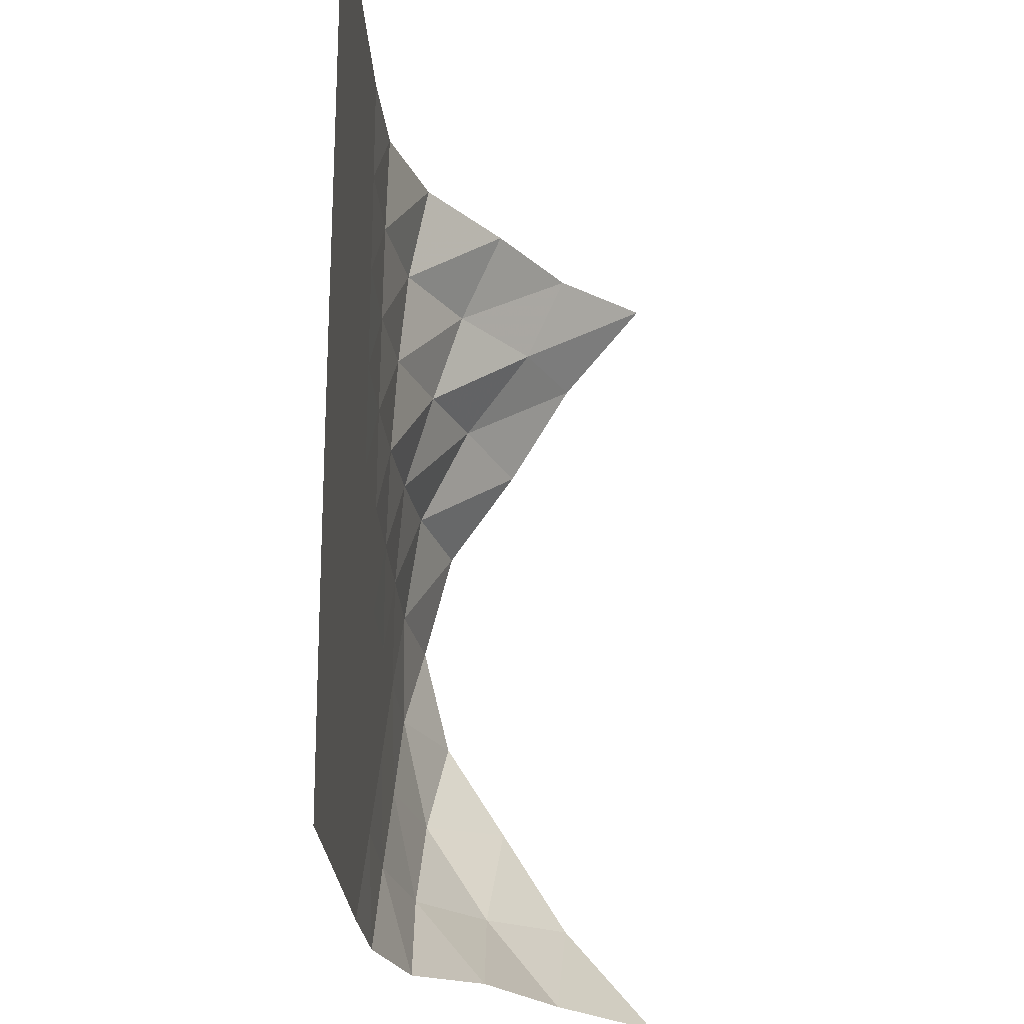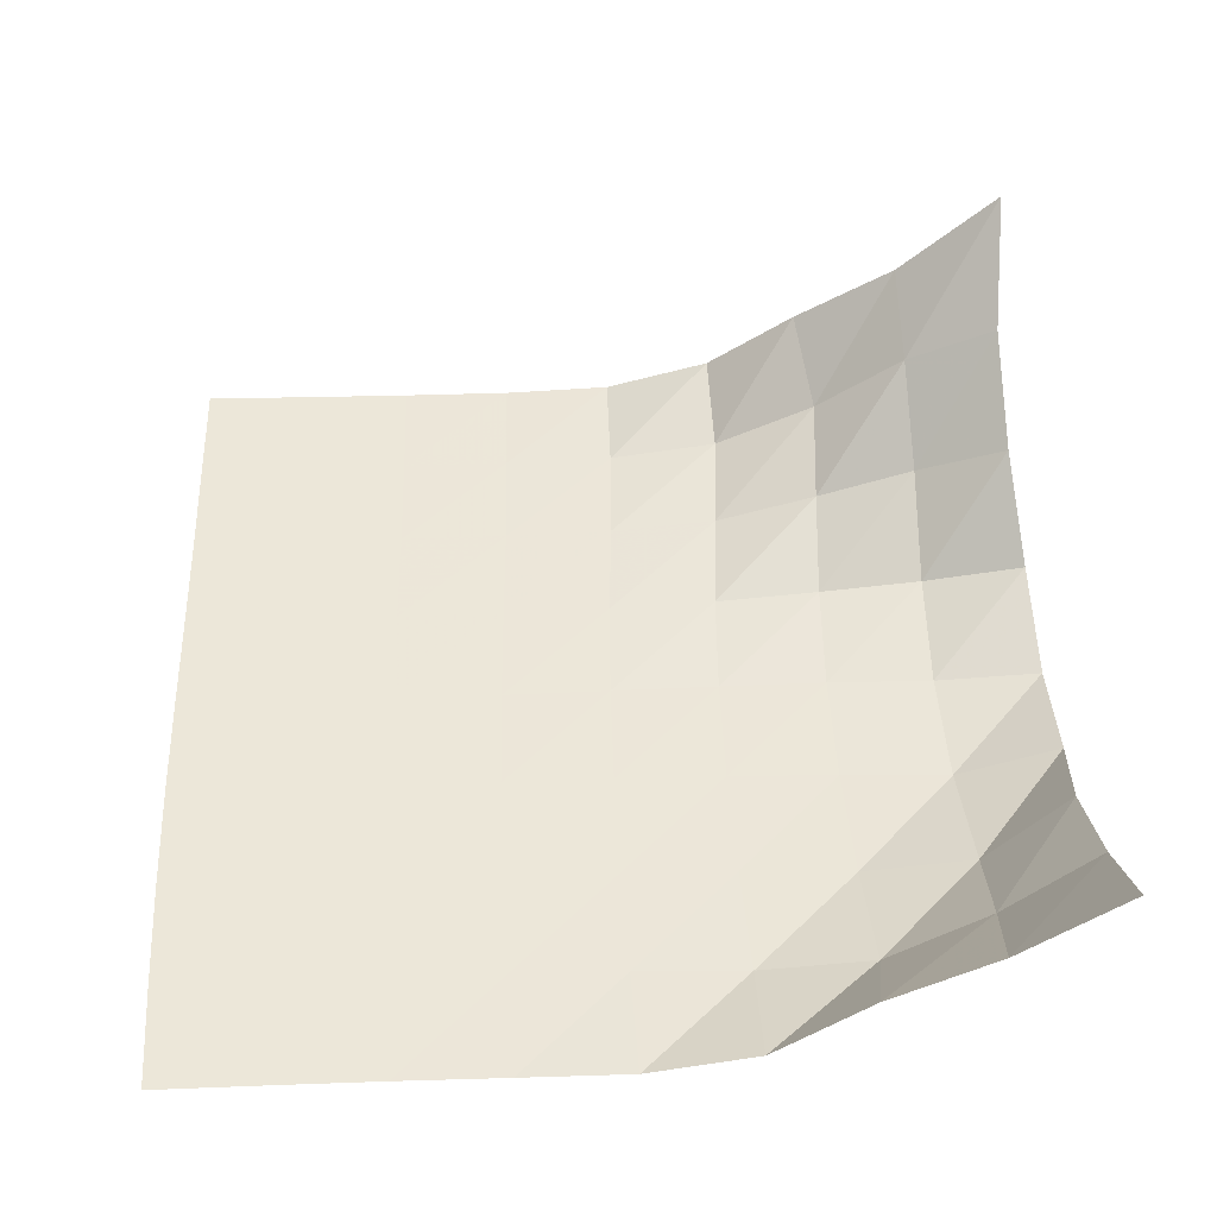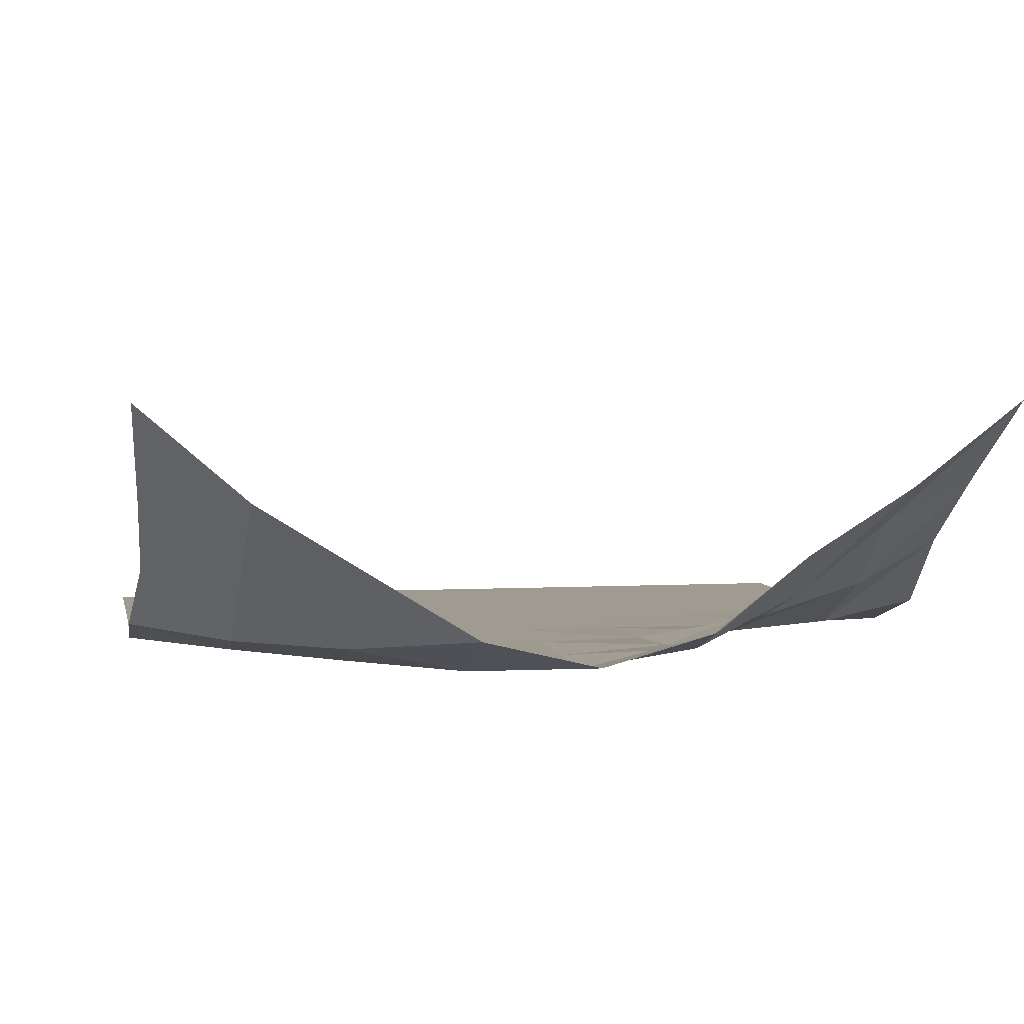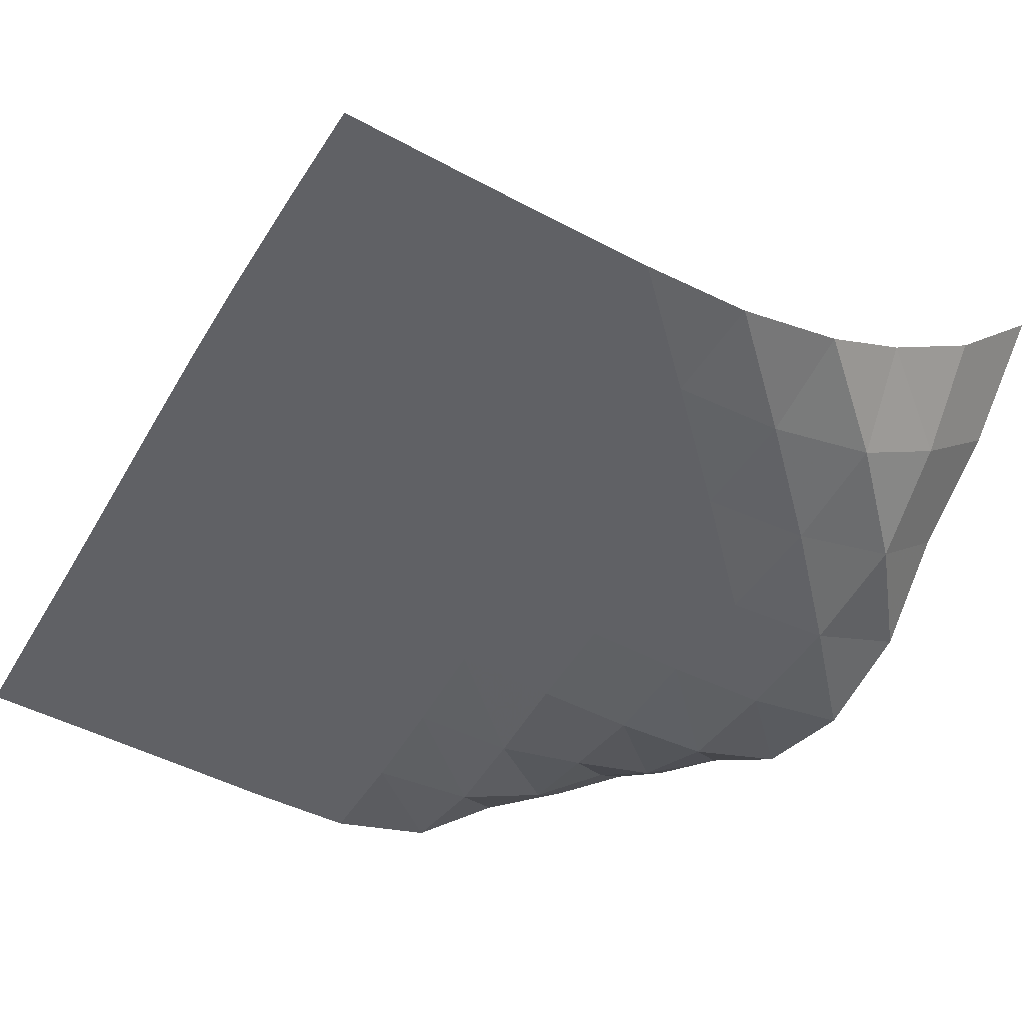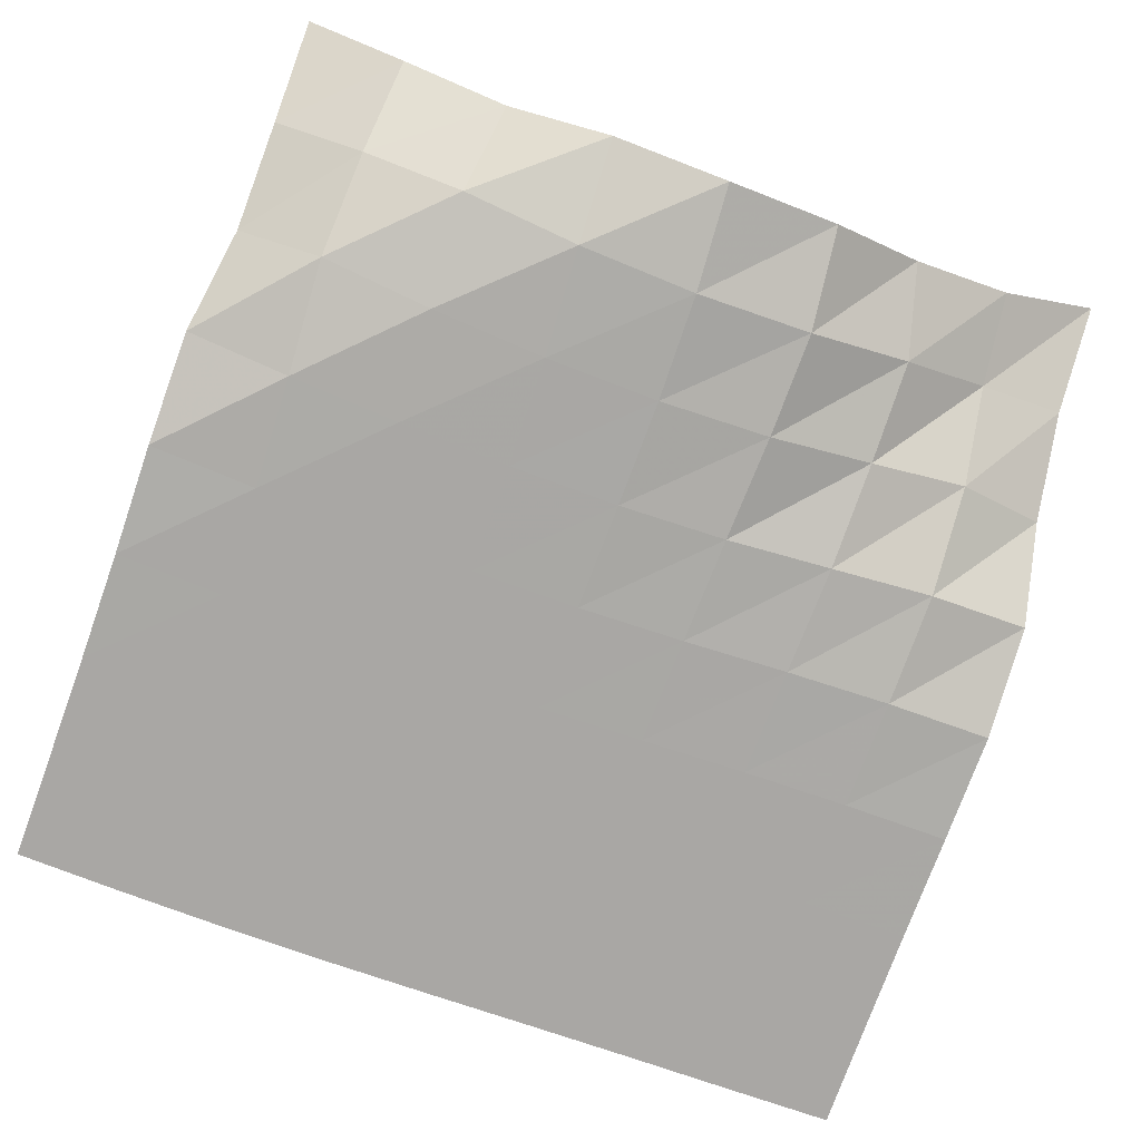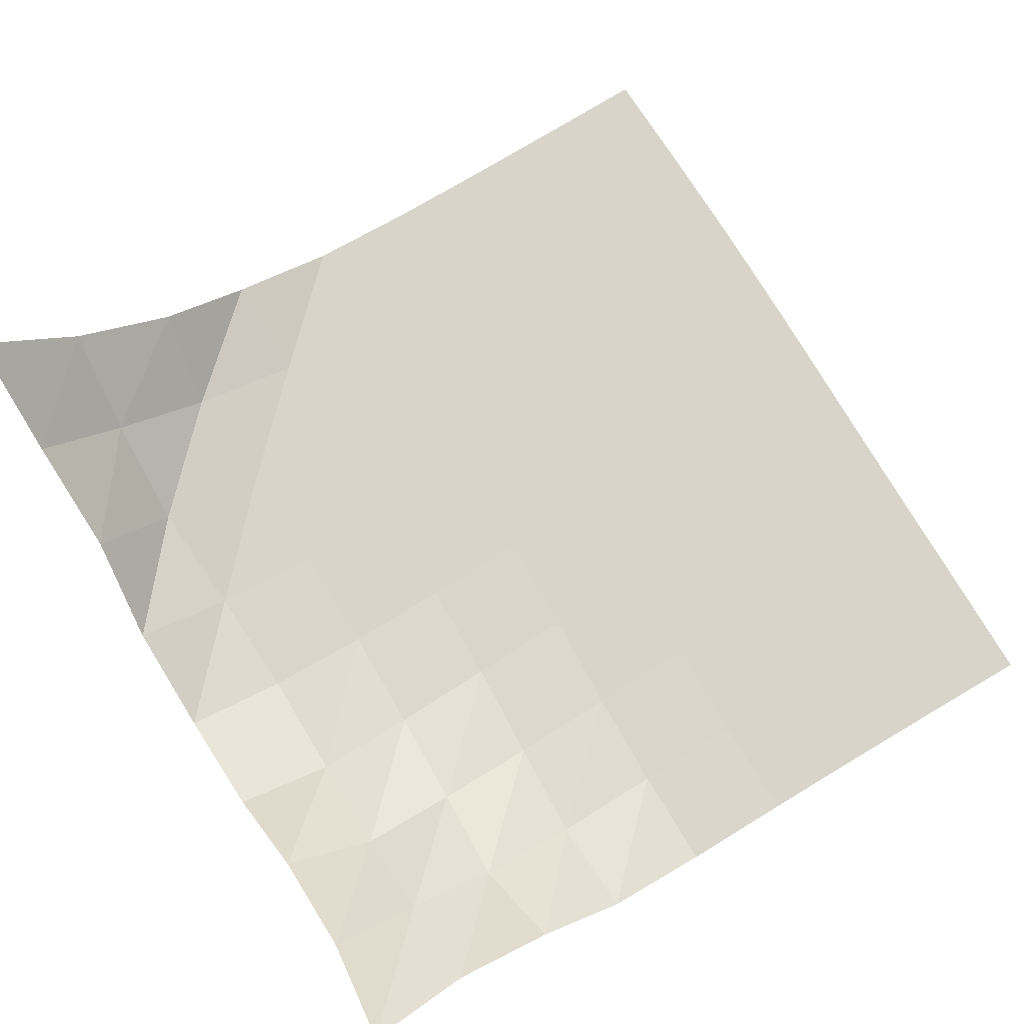
<metadata>
{"format":"obj","ext":"obj","renderer":"f3d","projection":"perspective","resolution":1024,"background":"white","views":[{"elev":-22.2,"azim":92.2,"up":"+Z"},{"elev":49.6,"azim":178.1,"up":"+Y"},{"elev":4.2,"azim":-101.3,"up":"+Y"},{"elev":-50.2,"azim":149.8,"up":"+Y"},{"elev":-74.7,"azim":-109.9,"up":"+Y"},{"elev":75.4,"azim":-31.1,"up":"+Y"}]}
</metadata>
<code>
v -1 0 -1
v -1.005 -0.2147 -0.7511
v -1.003 -0.3725 -0.4975
v -1.032 -0.5192 -0.2593
v -1.032 -0.5839 0.007169
v -1.02 -0.5141 0.2717
v -0.9912 -0.3489 0.4957
v -0.9811 -0.1977 0.7481
v -1 0 1
v -0.7767 -0.2311 -0.9833
v -0.8023 -0.4051 -0.7642
v -0.8142 -0.5572 -0.5253
v -0.7963 -0.6171 -0.2532
v -0.7849 -0.6199 0.02187
v -0.7842 -0.5806 0.2938
v -0.7832 -0.4594 0.5413
v -0.769 -0.2989 0.7575
v -0.7601 -0.2034 0.9736
v -0.5399 -0.3967 -0.9738
v -0.5746 -0.5634 -0.7693
v -0.558 -0.6186 -0.5067
v -0.5421 -0.6257 -0.2387
v -0.5362 -0.6237 0.02757
v -0.5406 -0.6048 0.2891
v -0.5505 -0.536 0.5356
v -0.5608 -0.4638 0.7702
v -0.5215 -0.3621 0.9845
v -0.316 -0.5499 -0.9983
v -0.3121 -0.6196 -0.7513
v -0.2978 -0.6259 -0.492
v -0.2878 -0.6262 -0.232
v -0.2858 -0.6254 0.02577
v -0.2922 -0.6187 0.2791
v -0.3071 -0.6058 0.5267
v -0.3206 -0.5852 0.7684
v -0.3122 -0.537 1.007
v -0.06011 -0.6165 -0.9938
v -0.05007 -0.6259 -0.7408
v -0.03996 -0.6262 -0.4859
v -0.03377 -0.6262 -0.2311
v -0.03399 -0.626 0.02174
v -0.04092 -0.6253 0.2717
v -0.05181 -0.624 0.5181
v -0.05904 -0.6215 0.7626
v -0.0581 -0.6149 1.008
v 0.1993 -0.6257 -0.9887
v 0.2083 -0.6262 -0.7369
v 0.2159 -0.6262 -0.4846
v 0.2198 -0.6262 -0.2327
v 0.2181 -0.6262 0.01765
v 0.2118 -0.6262 0.2661
v 0.2045 -0.6261 0.5128
v 0.2006 -0.626 0.7592
v 0.2009 -0.6257 1.007
v 0.4558 -0.6262 -0.988
v 0.464 -0.6262 -0.7369
v 0.4701 -0.6262 -0.4857
v 0.4724 -0.6262 -0.2351
v 0.4701 -0.6262 0.01446
v 0.4647 -0.6262 0.2627
v 0.4596 -0.6262 0.5103
v 0.4571 -0.6262 0.7582
v 0.4561 -0.6262 1.007
v 0.71 -0.6262 -0.9895
v 0.7175 -0.6262 -0.7384
v 0.7227 -0.6262 -0.4874
v 0.7239 -0.6262 -0.2369
v 0.7213 -0.6262 0.01286
v 0.7168 -0.6262 0.2618
v 0.7129 -0.6262 0.5105
v 0.7107 -0.6262 0.7595
v 0.7085 -0.6262 1.009
v 0.9619 -0.6262 -0.9919
v 0.9692 -0.6262 -0.7407
v 0.9735 -0.6262 -0.4888
v 0.9741 -0.6262 -0.2372
v 0.9714 -0.6262 0.01348
v 0.9673 -0.6262 0.2631
v 0.9641 -0.6262 0.5123
v 0.962 -0.6262 0.7619
v 0.959 -0.6262 1.012
f 1 10 2
f 2 10 11
f 2 11 3
f 3 11 12
f 3 12 4
f 4 12 13
f 4 13 5
f 5 13 14
f 5 14 6
f 6 14 15
f 6 15 7
f 7 15 16
f 7 16 8
f 8 16 17
f 8 17 9
f 9 17 18
f 10 19 11
f 11 19 20
f 11 20 12
f 12 20 21
f 12 21 13
f 13 21 22
f 13 22 14
f 14 22 23
f 14 23 15
f 15 23 24
f 15 24 16
f 16 24 25
f 16 25 17
f 17 25 26
f 17 26 18
f 18 26 27
f 19 28 20
f 20 28 29
f 20 29 21
f 21 29 30
f 21 30 22
f 22 30 31
f 22 31 23
f 23 31 32
f 23 32 24
f 24 32 33
f 24 33 25
f 25 33 34
f 25 34 26
f 26 34 35
f 26 35 27
f 27 35 36
f 28 37 29
f 29 37 38
f 29 38 30
f 30 38 39
f 30 39 31
f 31 39 40
f 31 40 32
f 32 40 41
f 32 41 33
f 33 41 42
f 33 42 34
f 34 42 43
f 34 43 35
f 35 43 44
f 35 44 36
f 36 44 45
f 37 46 38
f 38 46 47
f 38 47 39
f 39 47 48
f 39 48 40
f 40 48 49
f 40 49 41
f 41 49 50
f 41 50 42
f 42 50 51
f 42 51 43
f 43 51 52
f 43 52 44
f 44 52 53
f 44 53 45
f 45 53 54
f 46 55 47
f 47 55 56
f 47 56 48
f 48 56 57
f 48 57 49
f 49 57 58
f 49 58 50
f 50 58 59
f 50 59 51
f 51 59 60
f 51 60 52
f 52 60 61
f 52 61 53
f 53 61 62
f 53 62 54
f 54 62 63
f 55 64 56
f 56 64 65
f 56 65 57
f 57 65 66
f 57 66 58
f 58 66 67
f 58 67 59
f 59 67 68
f 59 68 60
f 60 68 69
f 60 69 61
f 61 69 70
f 61 70 62
f 62 70 71
f 62 71 63
f 63 71 72
f 64 73 65
f 65 73 74
f 65 74 66
f 66 74 75
f 66 75 67
f 67 75 76
f 67 76 68
f 68 76 77
f 68 77 69
f 69 77 78
f 69 78 70
f 70 78 79
f 70 79 71
f 71 79 80
f 71 80 72
f 72 80 81

</code>
